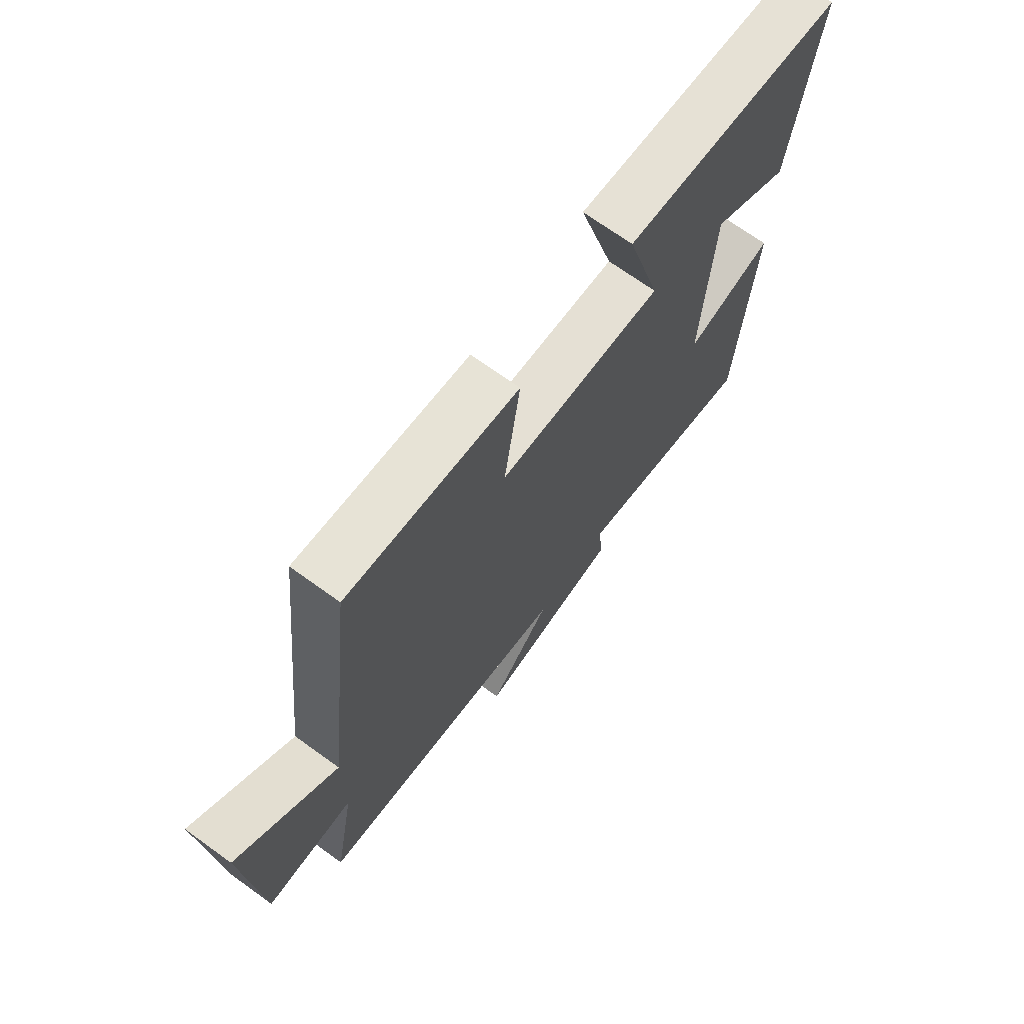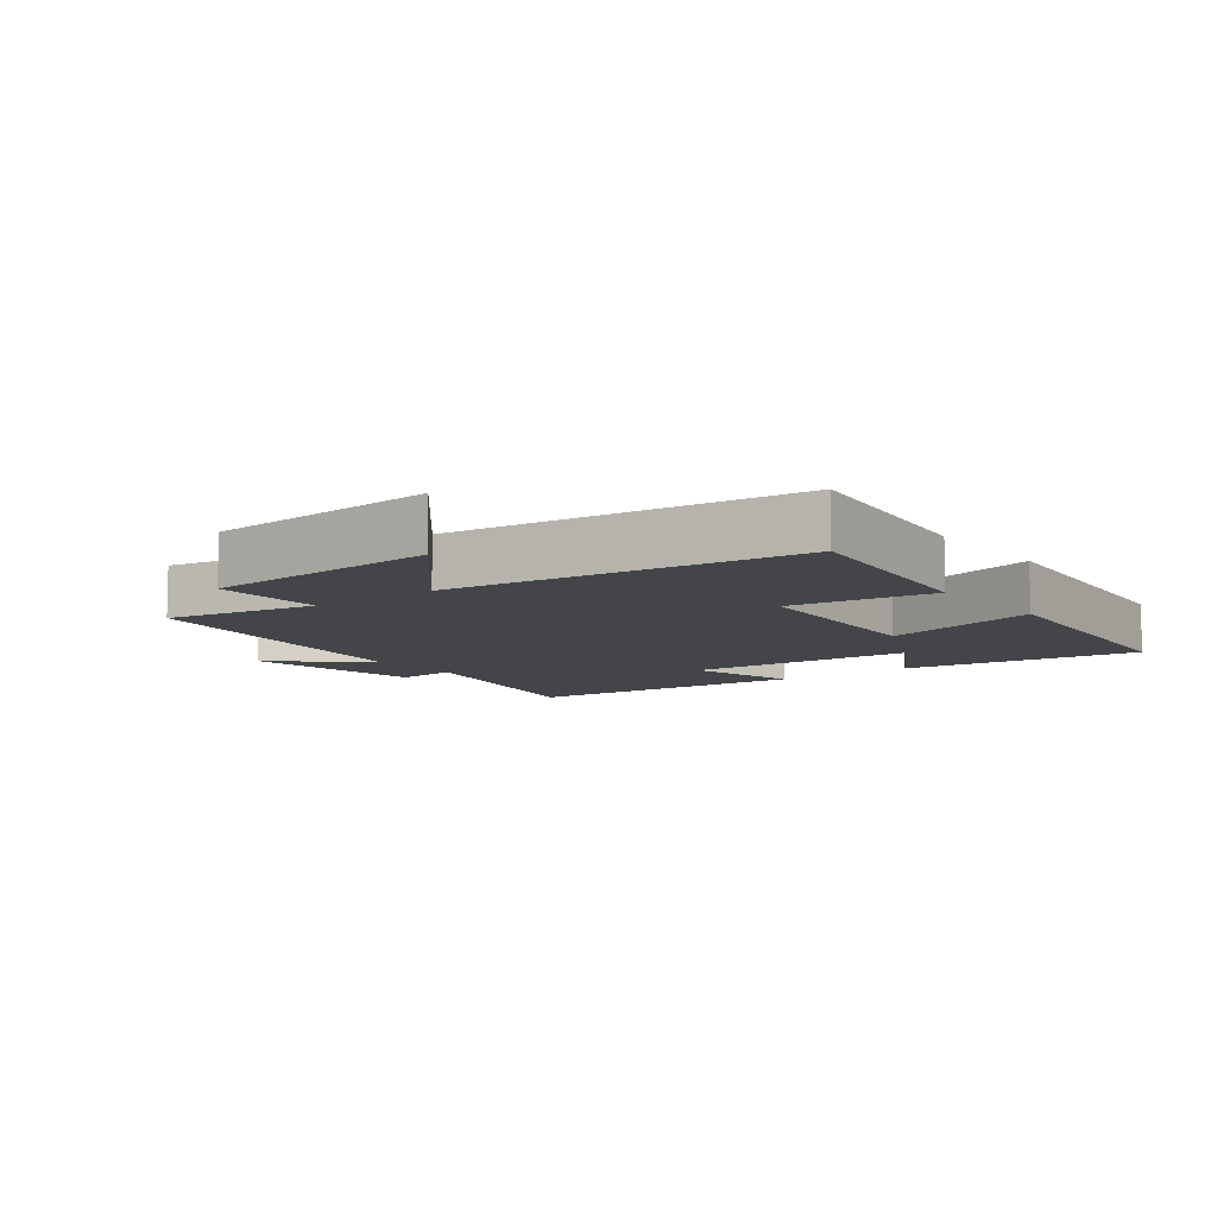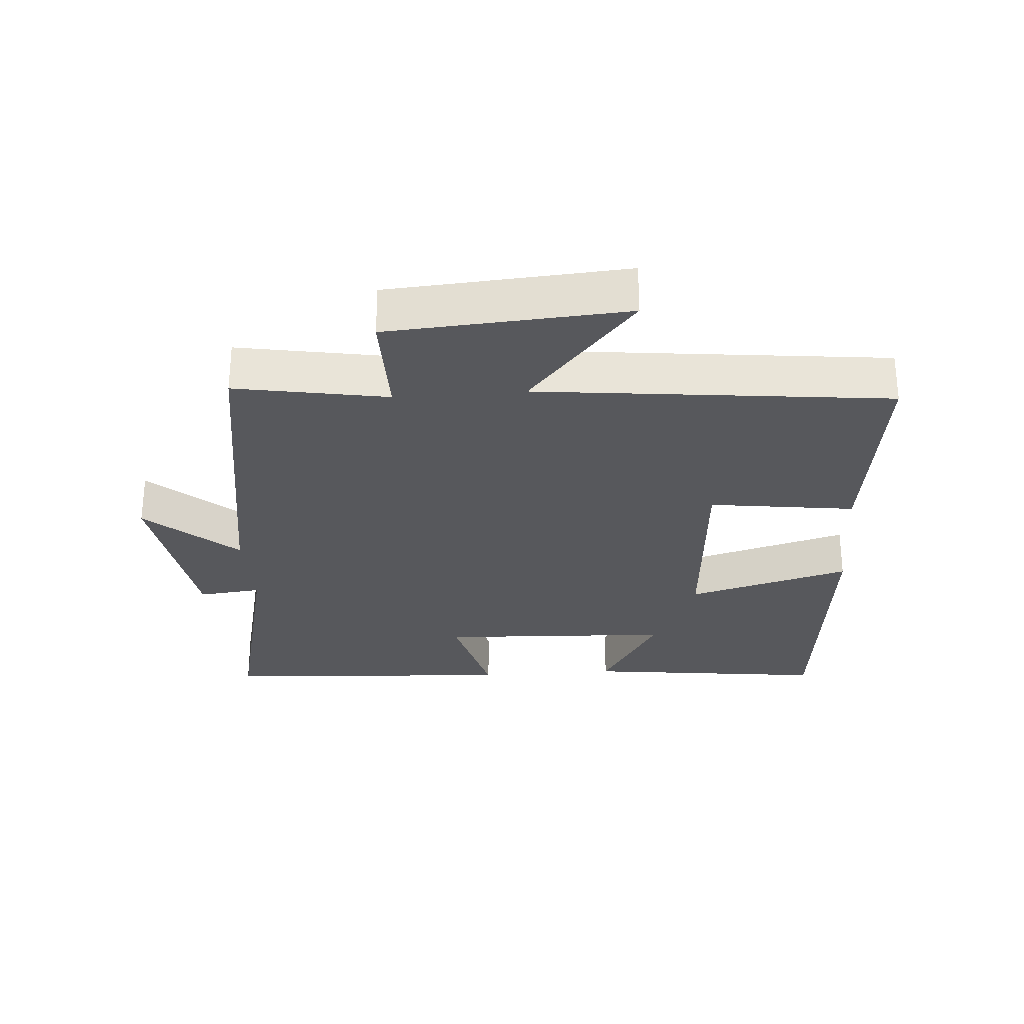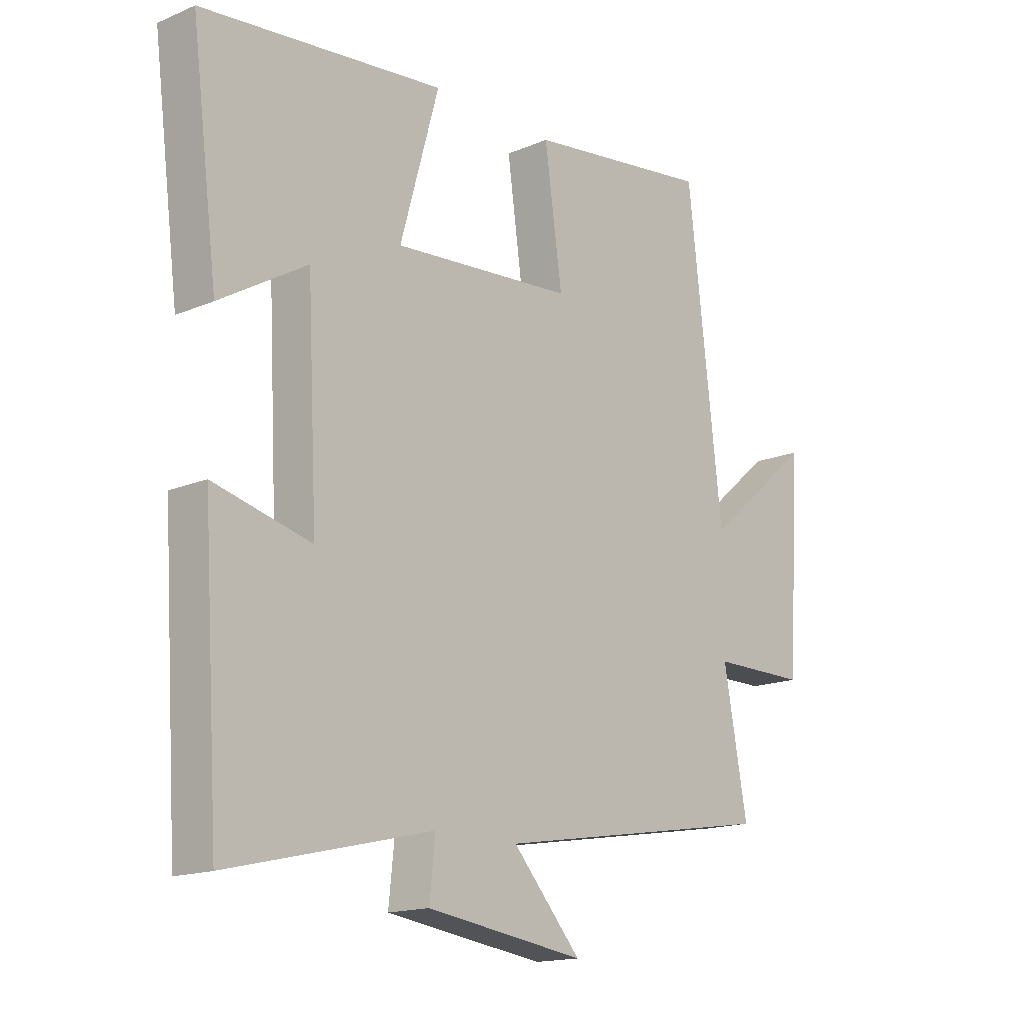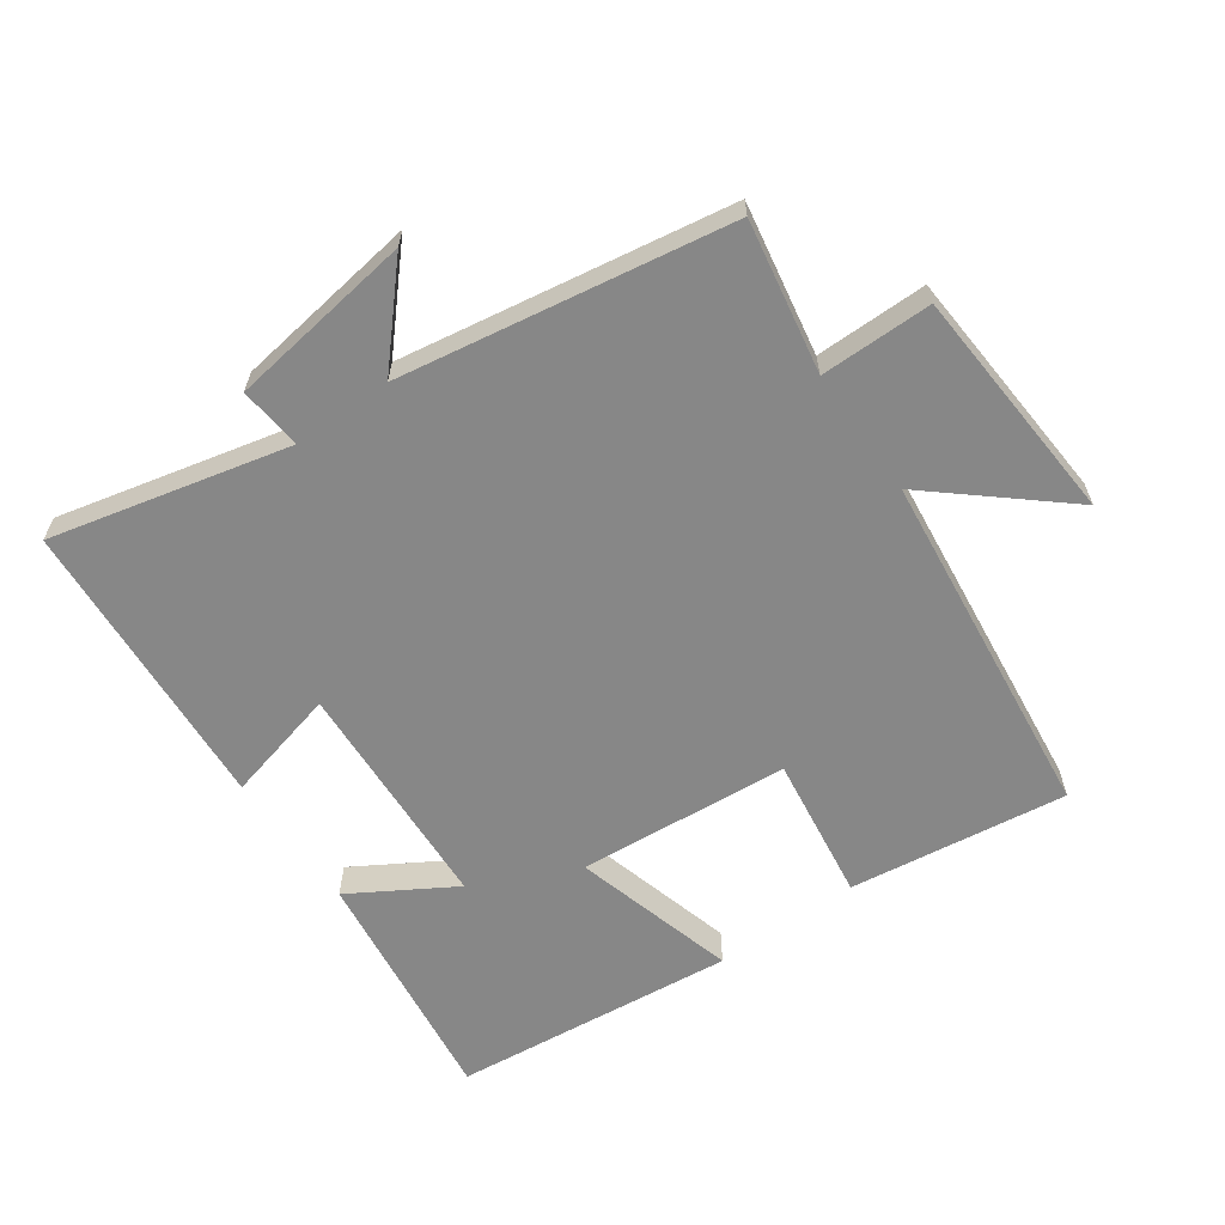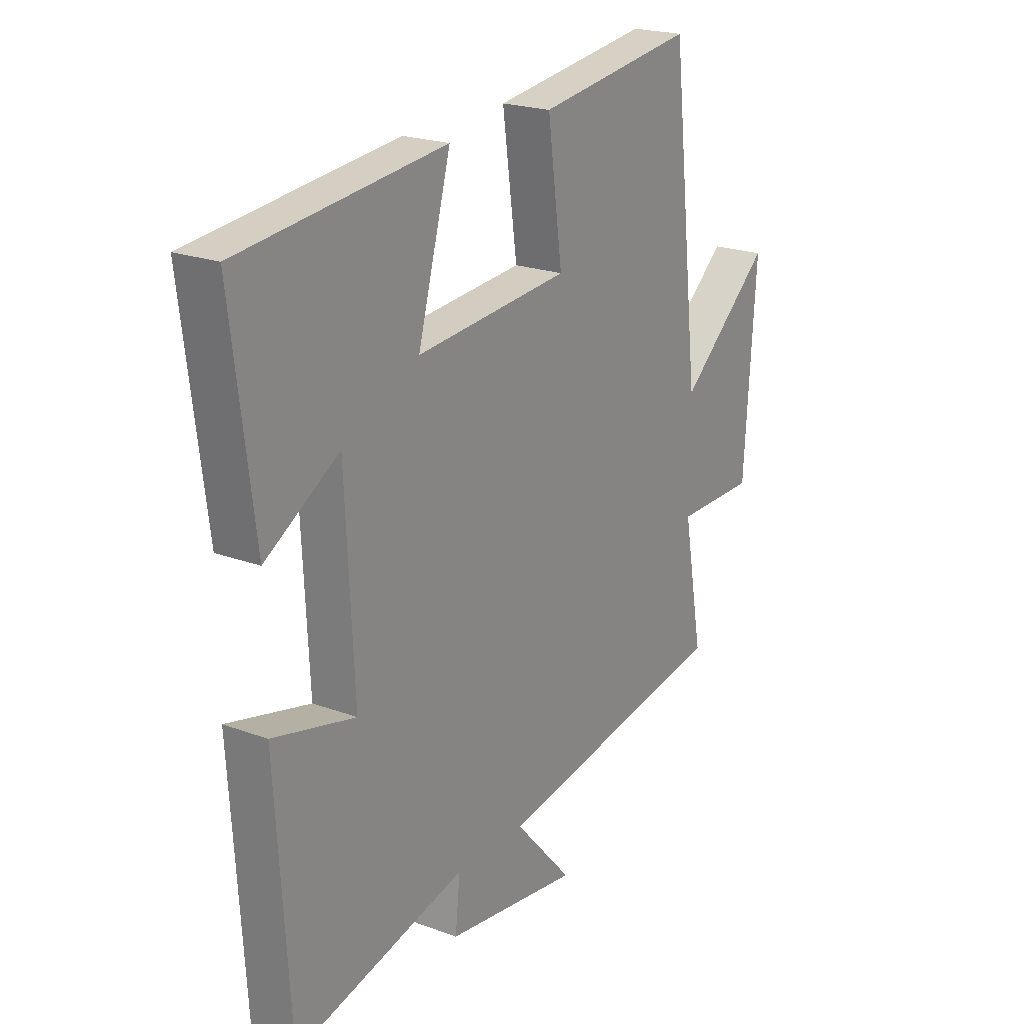
<metadata>
{"format":"obj","ext":"obj","renderer":"f3d","projection":"perspective","resolution":1024,"background":"white","views":[{"elev":70.2,"azim":-54.2,"up":"+Z"},{"elev":-8.7,"azim":-52.5,"up":"+Y"},{"elev":-28.4,"azim":-85.5,"up":"+Y"},{"elev":-15.9,"azim":131.4,"up":"+Z"},{"elev":-62.5,"azim":-144.7,"up":"+Y"},{"elev":21.5,"azim":123.3,"up":"+Z"}]}
</metadata>
<code>
v -0.542 0.07 -0.417
v -0.5 0.07 -0.186
v -0.67 0.07 -0.186
v -0.694 0.07 0.176
v -0.5 0.07 0.01
v -0.438 0.07 0.545
v -0.106 0.07 0.5
v -0.137 0.07 0.278
v 0.185 0.07 0.252
v 0.116 0.07 0.5
v 0.547 0.07 0.454
v 0.5 0.07 0.085
v 0.345 0.07 0.178
v 0.327 0.07 -0.178
v 0.5 0.07 -0.135
v 0.471 0.07 -0.586
v 0.109 0.07 -0.5
v 0.119 0.07 -0.596
v -0.163 0.07 -0.636
v -0.041 0.07 -0.5
v -0.542 0 -0.417
v -0.5 0 -0.186
v -0.67 0 -0.186
v -0.694 0 0.176
v -0.5 0 0.01
v -0.438 0 0.545
v -0.106 0 0.5
v -0.137 0 0.278
v 0.185 0 0.252
v 0.116 0 0.5
v 0.547 0 0.454
v 0.5 0 0.085
v 0.345 0 0.178
v 0.327 0 -0.178
v 0.5 0 -0.135
v 0.471 0 -0.586
v 0.109 0 -0.5
v 0.119 0 -0.596
v -0.163 0 -0.636
v -0.041 0 -0.5
f 17 18 19 20
f 17 20 1 2
f 14 15 16 17
f 13 14 17 2
f 10 11 12 13
f 9 10 13
f 13 2 3
f 9 13 3
f 8 9 3
f 5 6 7 8
f 5 8 3
f 3 4 5
f 40 39 38 37
f 22 21 40 37
f 37 36 35 34
f 22 37 34 33
f 33 32 31 30
f 33 30 29
f 23 22 33
f 23 33 29
f 23 29 28
f 28 27 26 25
f 23 28 25
f 25 24 23
f 1 21 22 2
f 2 22 23 3
f 3 23 24 4
f 4 24 25 5
f 5 25 26 6
f 6 26 27 7
f 7 27 28 8
f 8 28 29 9
f 9 29 30 10
f 10 30 31 11
f 11 31 32 12
f 12 32 33 13
f 13 33 34 14
f 14 34 35 15
f 15 35 36 16
f 16 36 37 17
f 17 37 38 18
f 18 38 39 19
f 19 39 40 20
f 20 40 21 1

</code>
